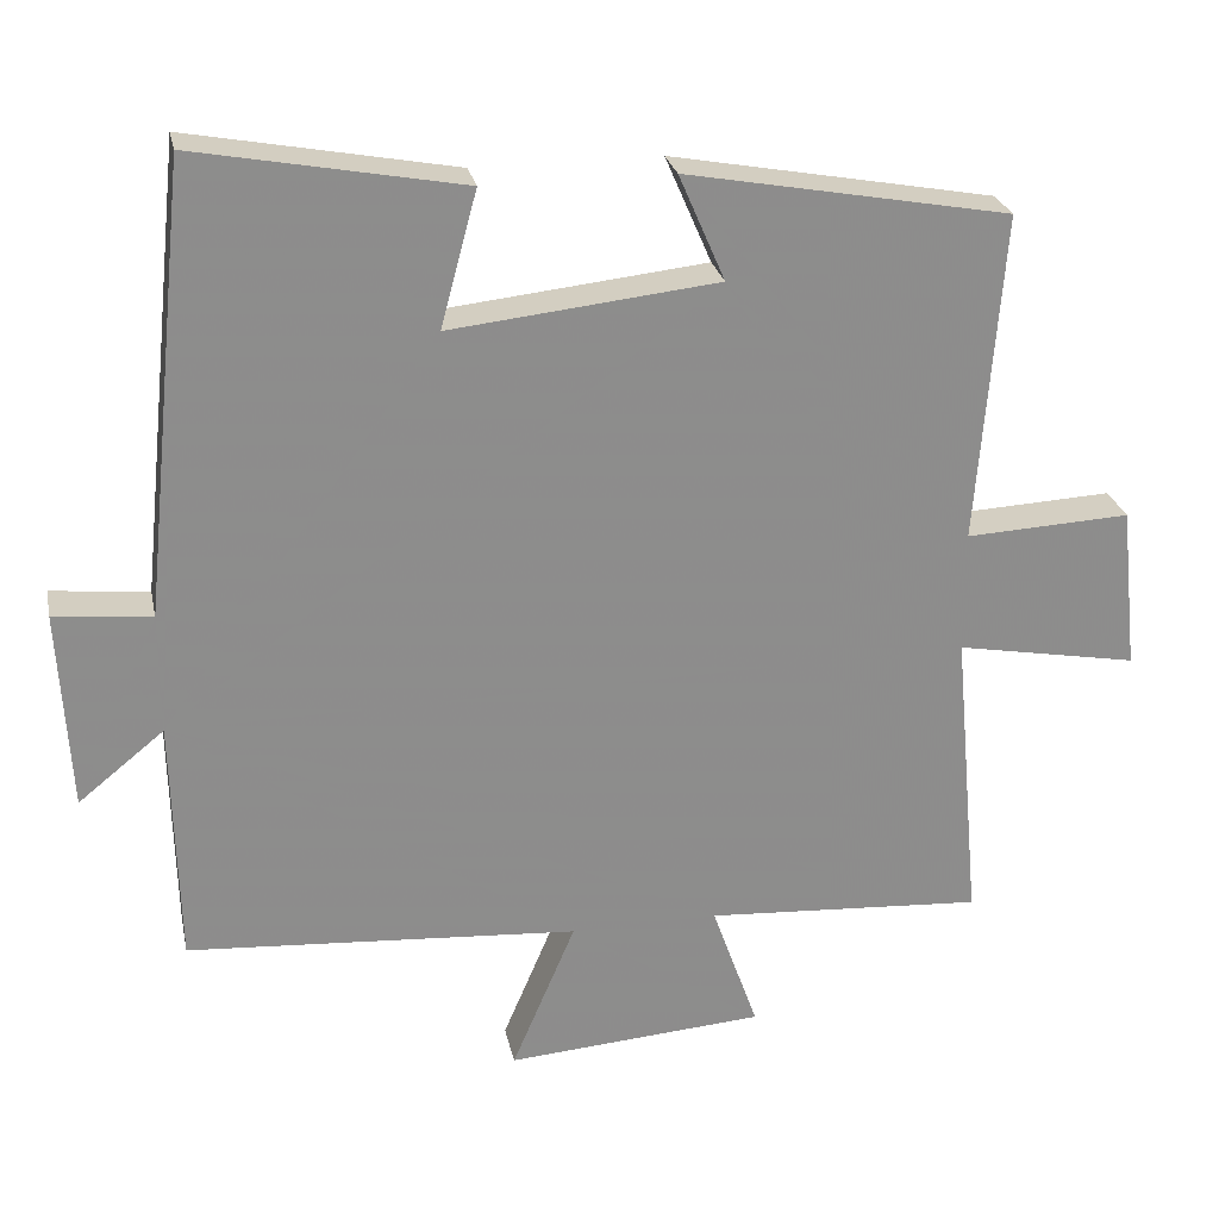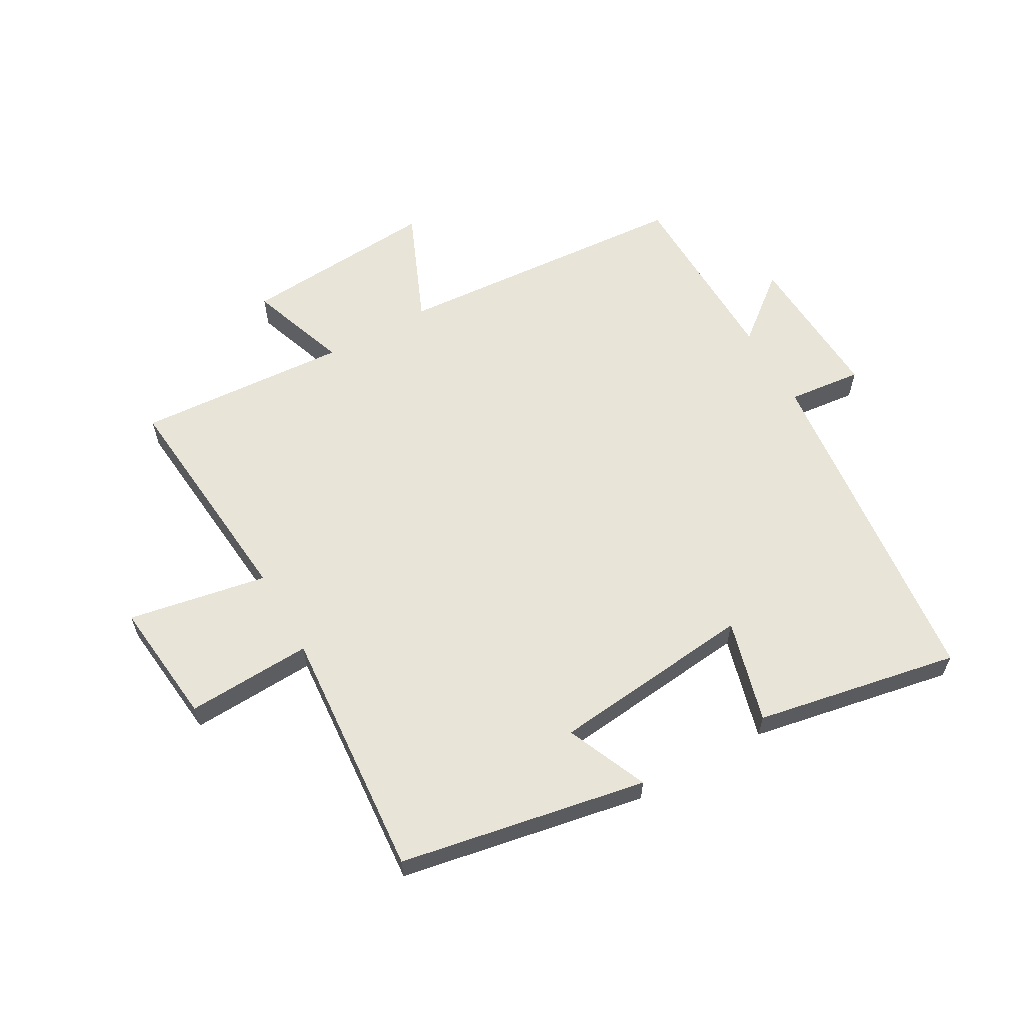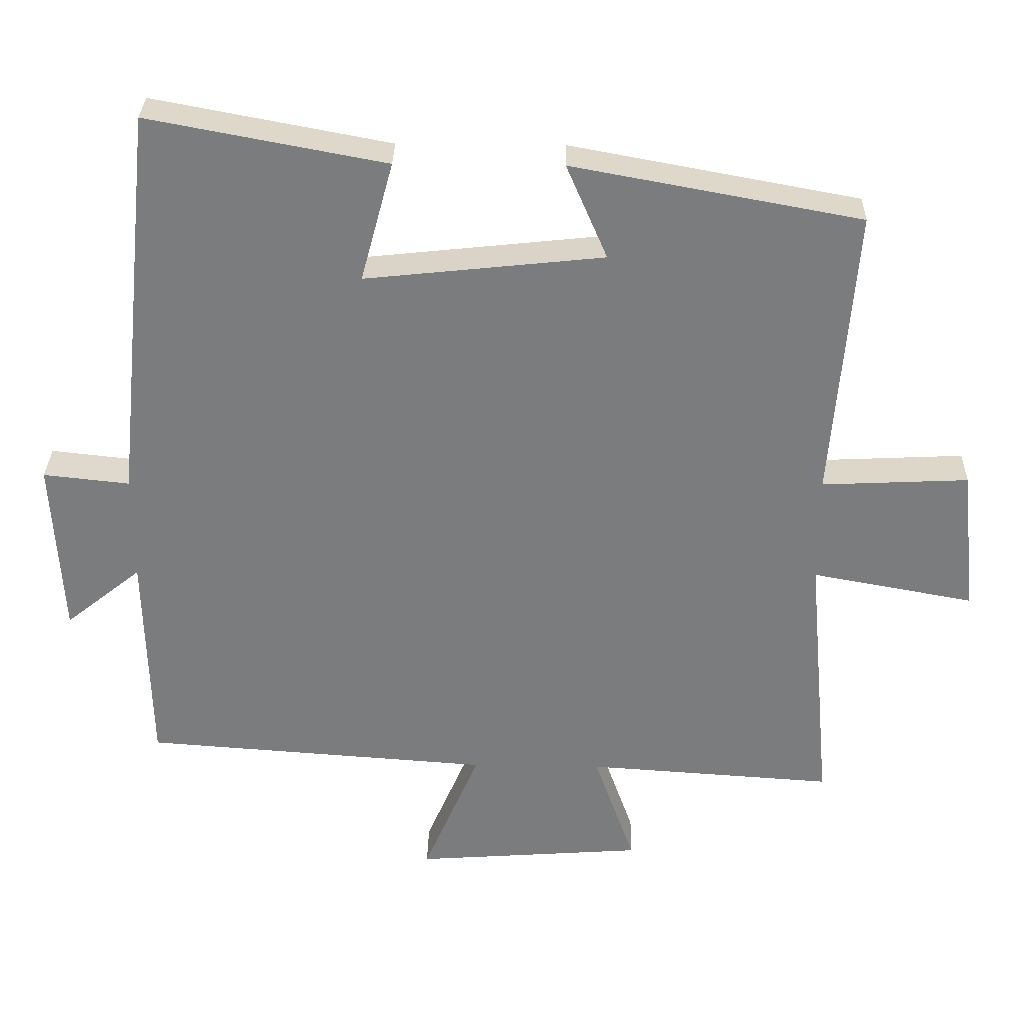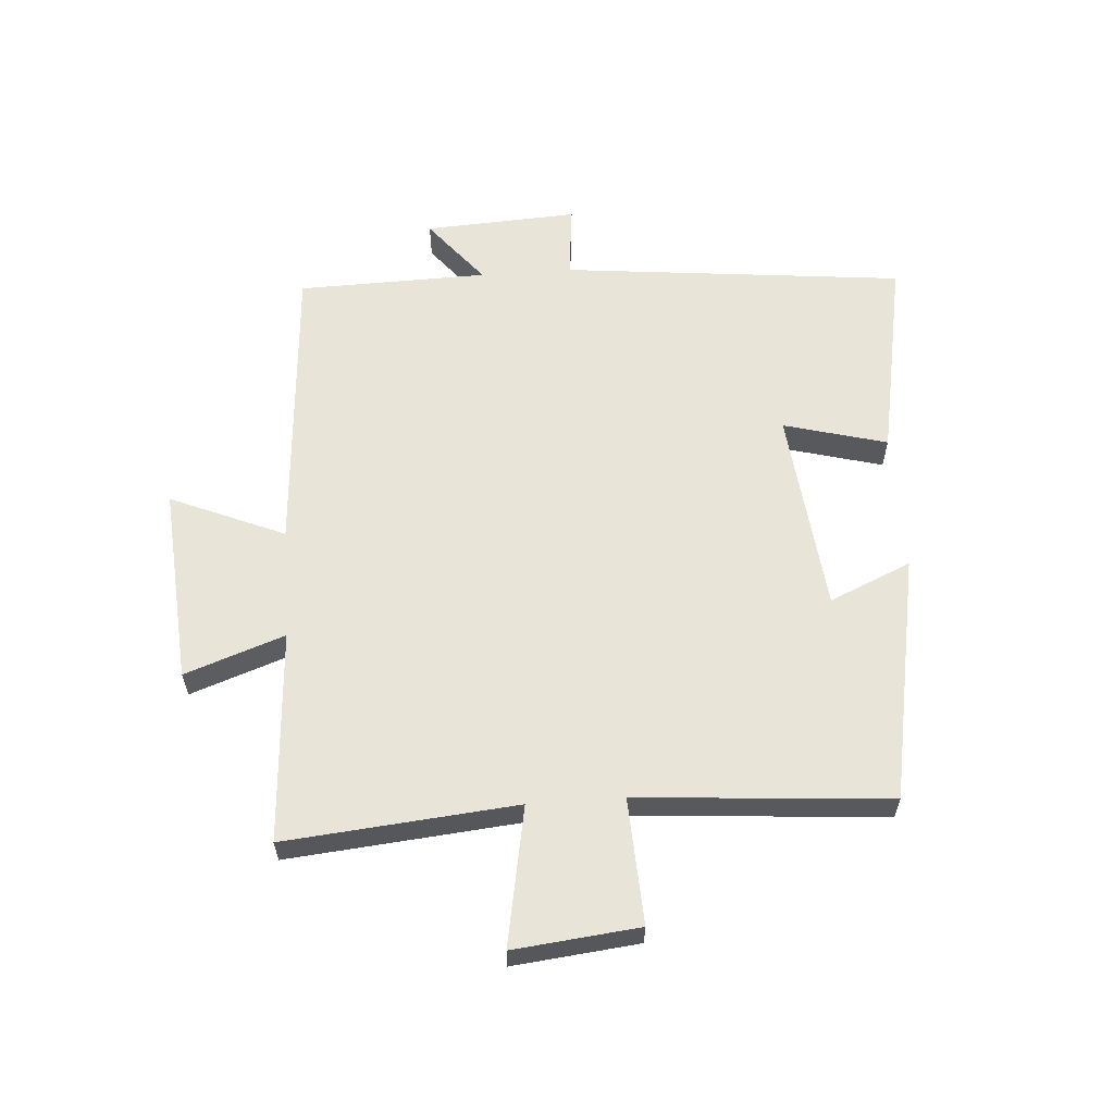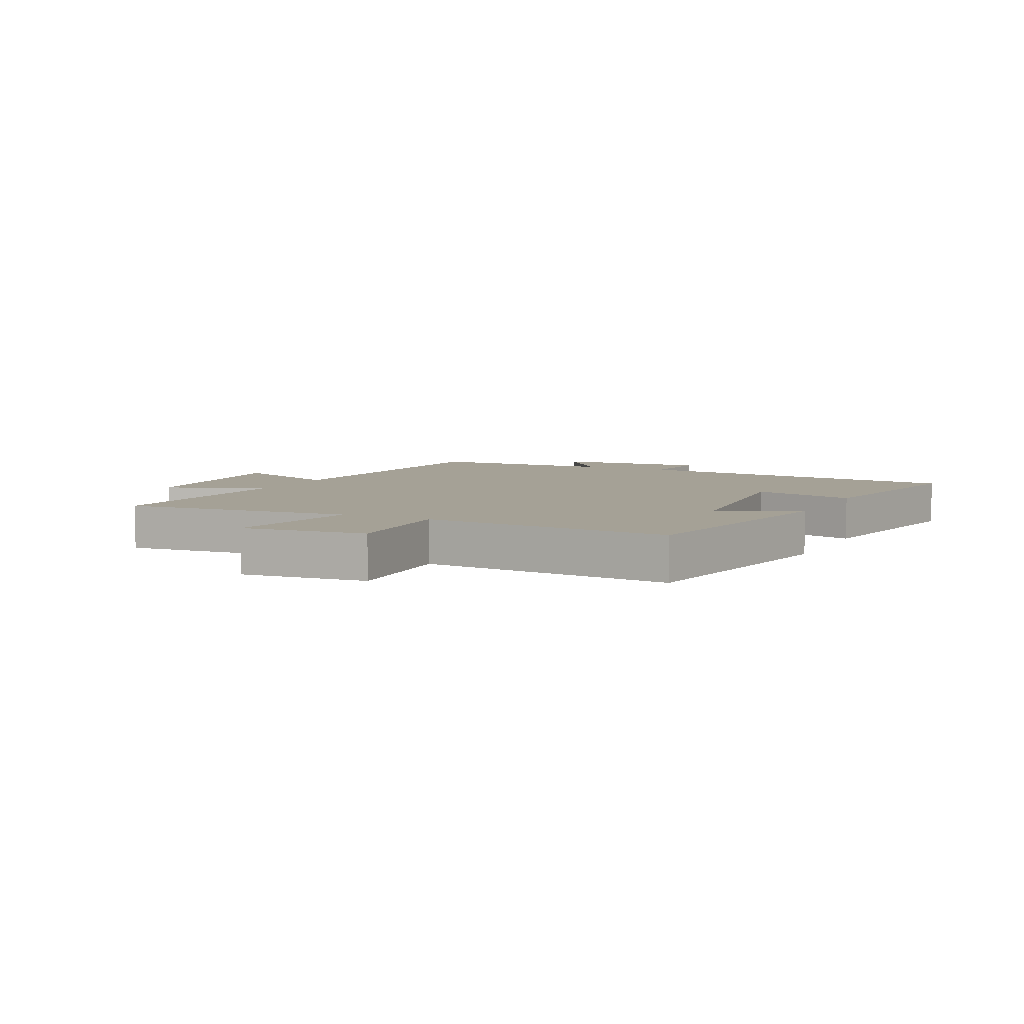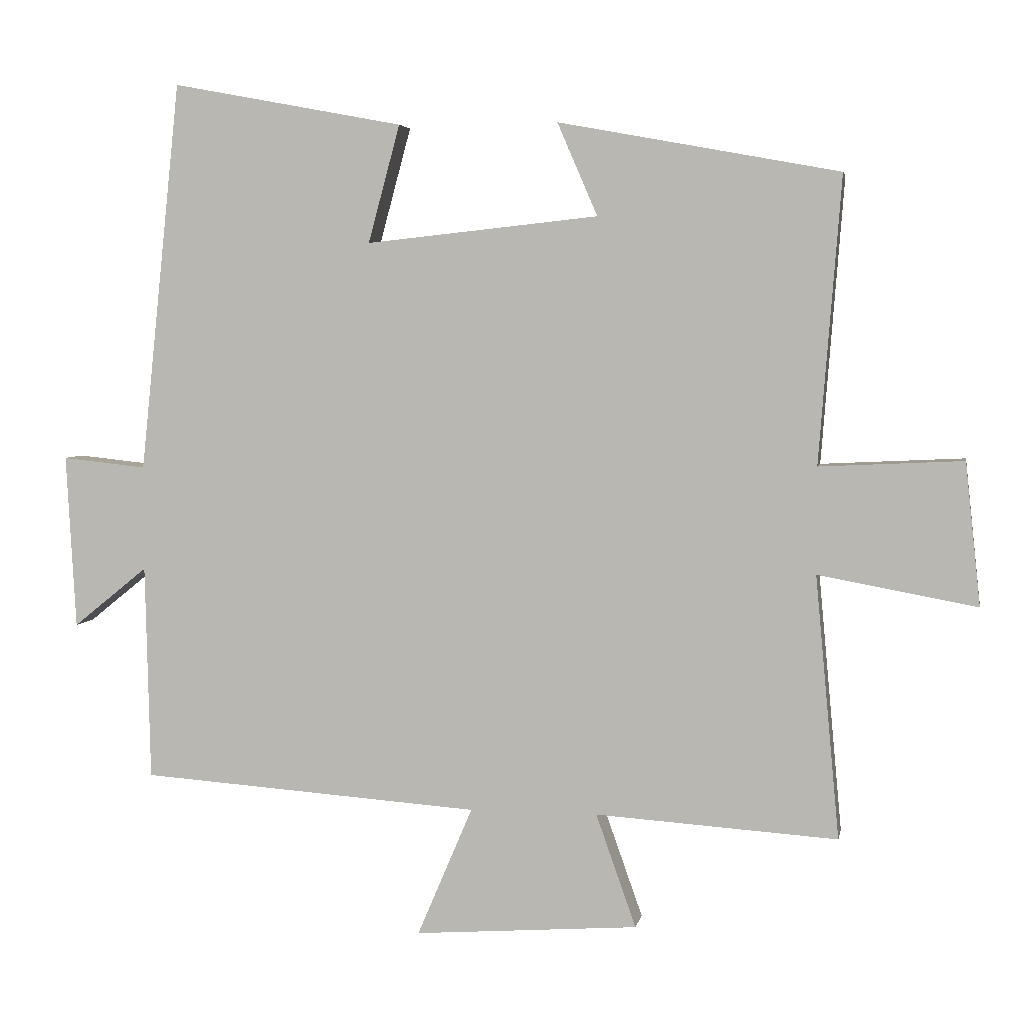
<metadata>
{"format":"obj","ext":"obj","renderer":"f3d","projection":"perspective","resolution":1024,"background":"white","views":[{"elev":25.9,"azim":168.3,"up":"+Z"},{"elev":60.7,"azim":-29.5,"up":"+Y"},{"elev":31.2,"azim":-178.7,"up":"+Z"},{"elev":60.2,"azim":-94.1,"up":"+Y"},{"elev":6.1,"azim":-64.0,"up":"+Y"},{"elev":4.4,"azim":-169.4,"up":"+Z"}]}
</metadata>
<code>
v -0.535 0.07 -0.523
v -0.5 0.07 -0.143
v -0.729 0.07 -0.185
v -0.707 0.07 0.021
v -0.5 0.07 0.011
v -0.532 0.07 0.425
v -0.126 0.07 0.5
v -0.184 0.07 0.366
v 0.152 0.07 0.33
v 0.106 0.07 0.5
v 0.441 0.07 0.563
v 0.5 0.07 -0.001
v 0.622 0.07 0.012
v 0.608 0.07 -0.24
v 0.5 0.07 -0.153
v 0.493 0.07 -0.465
v 0.001 0.07 -0.5
v 0.081 0.07 -0.688
v -0.243 0.07 -0.664
v -0.185 0.07 -0.5
v -0.535 0 -0.523
v -0.5 0 -0.143
v -0.729 0 -0.185
v -0.707 0 0.021
v -0.5 0 0.011
v -0.532 0 0.425
v -0.126 0 0.5
v -0.184 0 0.366
v 0.152 0 0.33
v 0.106 0 0.5
v 0.441 0 0.563
v 0.5 0 -0.001
v 0.622 0 0.012
v 0.608 0 -0.24
v 0.5 0 -0.153
v 0.493 0 -0.465
v 0.001 0 -0.5
v 0.081 0 -0.688
v -0.243 0 -0.664
v -0.185 0 -0.5
f 17 18 19 20
f 15 16 17 20
f 15 20 1 2
f 12 13 14 15
f 11 12 15
f 10 11 15
f 9 10 15
f 8 9 15 2
f 5 6 7 8
f 5 8 2
f 2 3 4 5
f 40 39 38 37
f 40 37 36 35
f 22 21 40 35
f 35 34 33 32
f 35 32 31
f 35 31 30
f 35 30 29
f 22 35 29 28
f 28 27 26 25
f 22 28 25
f 25 24 23 22
f 1 21 22 2
f 2 22 23 3
f 3 23 24 4
f 4 24 25 5
f 5 25 26 6
f 6 26 27 7
f 7 27 28 8
f 8 28 29 9
f 9 29 30 10
f 10 30 31 11
f 11 31 32 12
f 12 32 33 13
f 13 33 34 14
f 14 34 35 15
f 15 35 36 16
f 16 36 37 17
f 17 37 38 18
f 18 38 39 19
f 19 39 40 20
f 20 40 21 1

</code>
